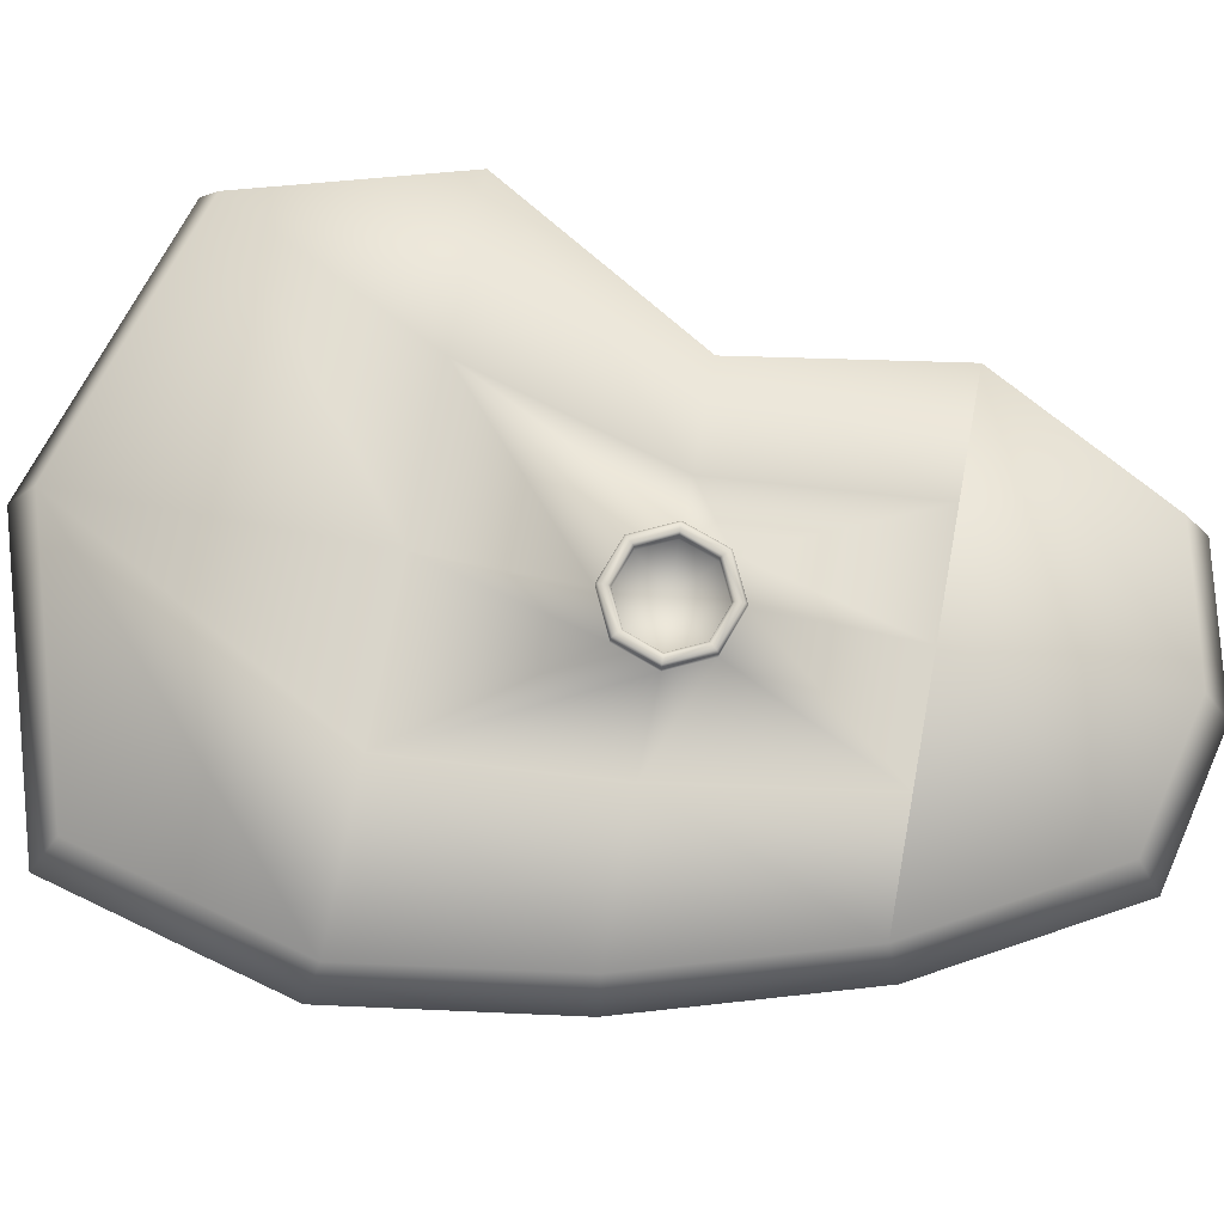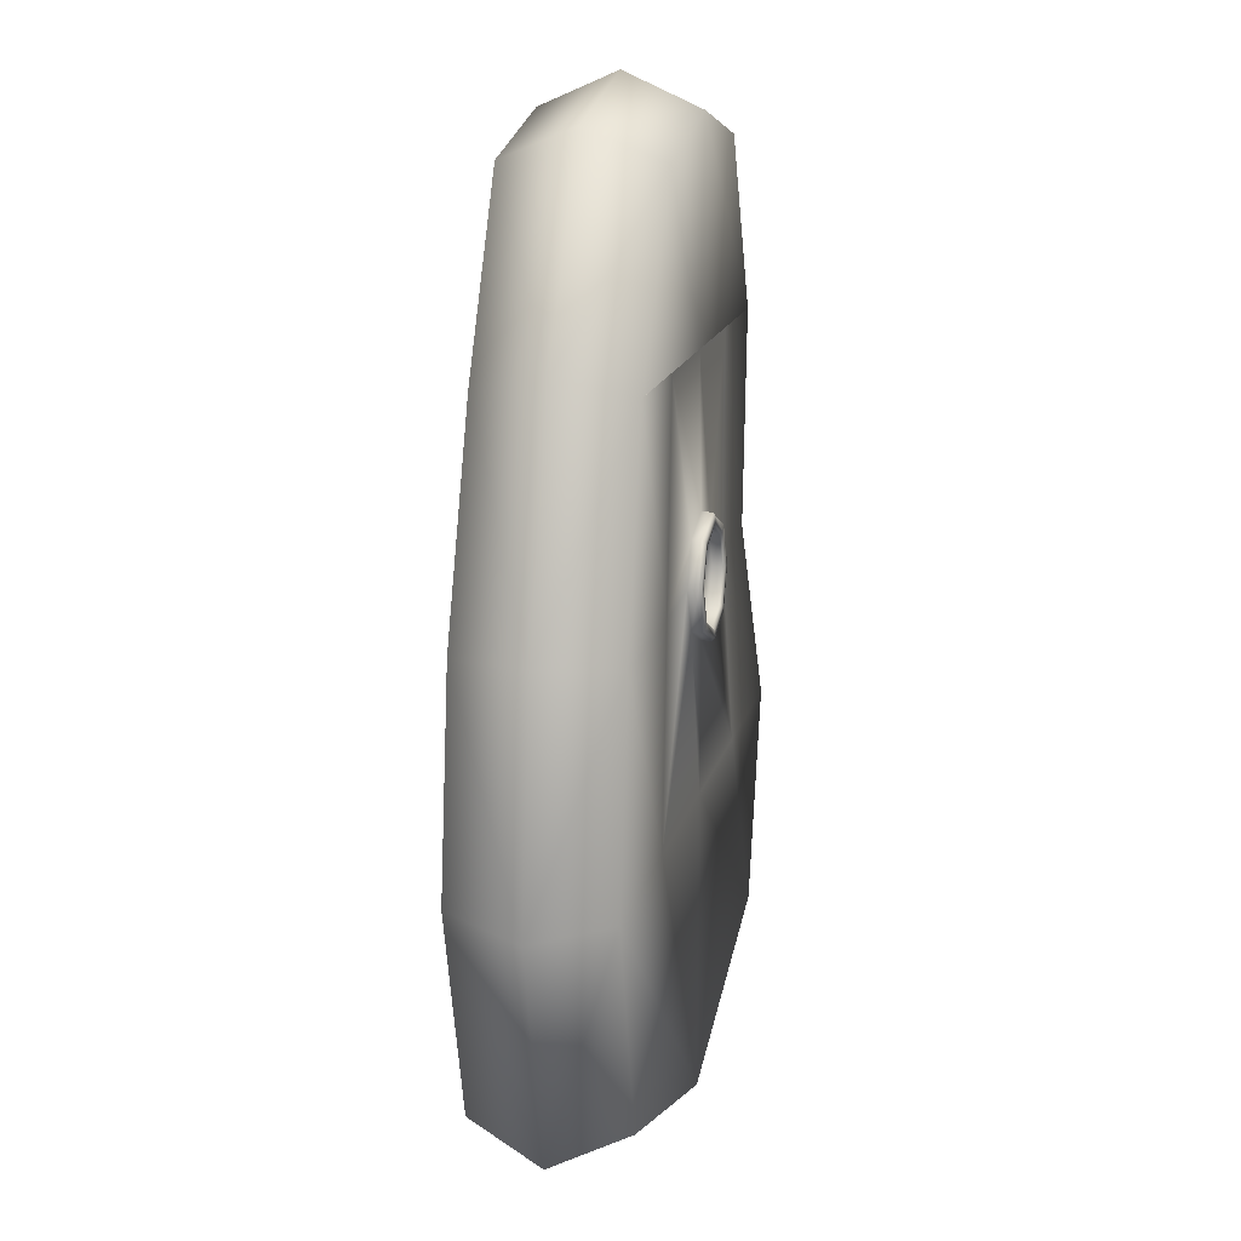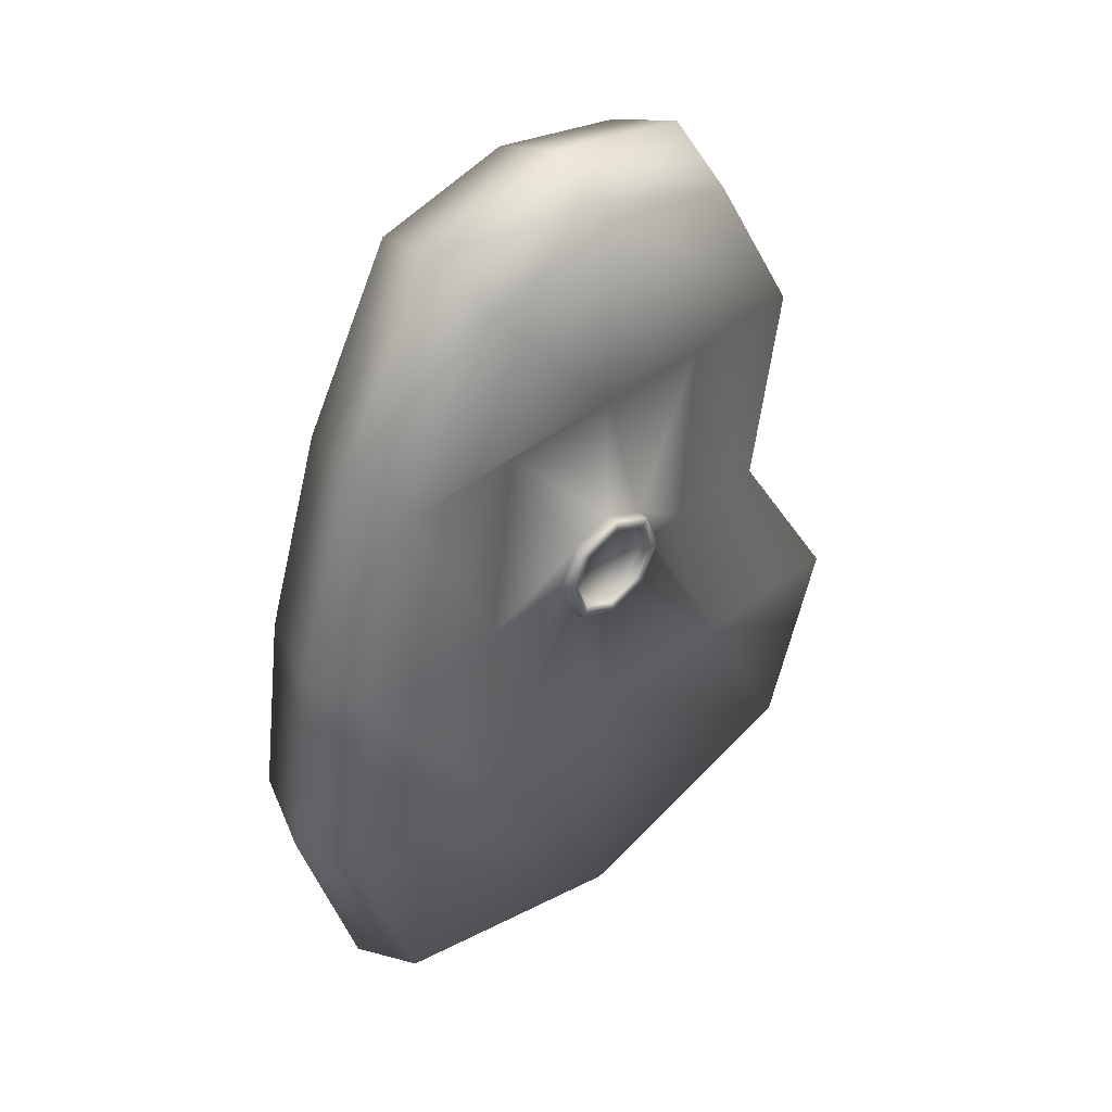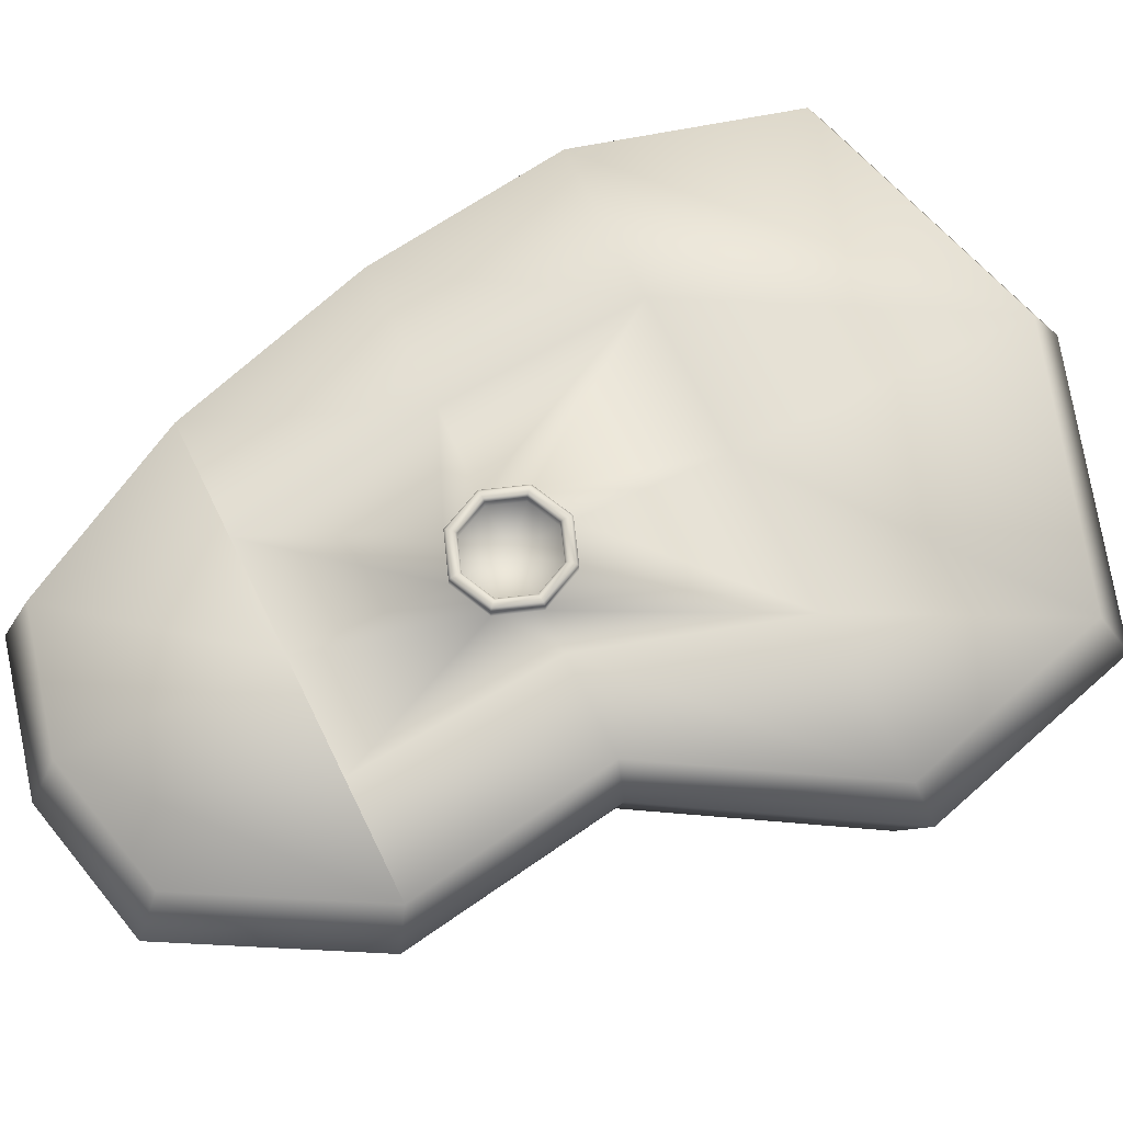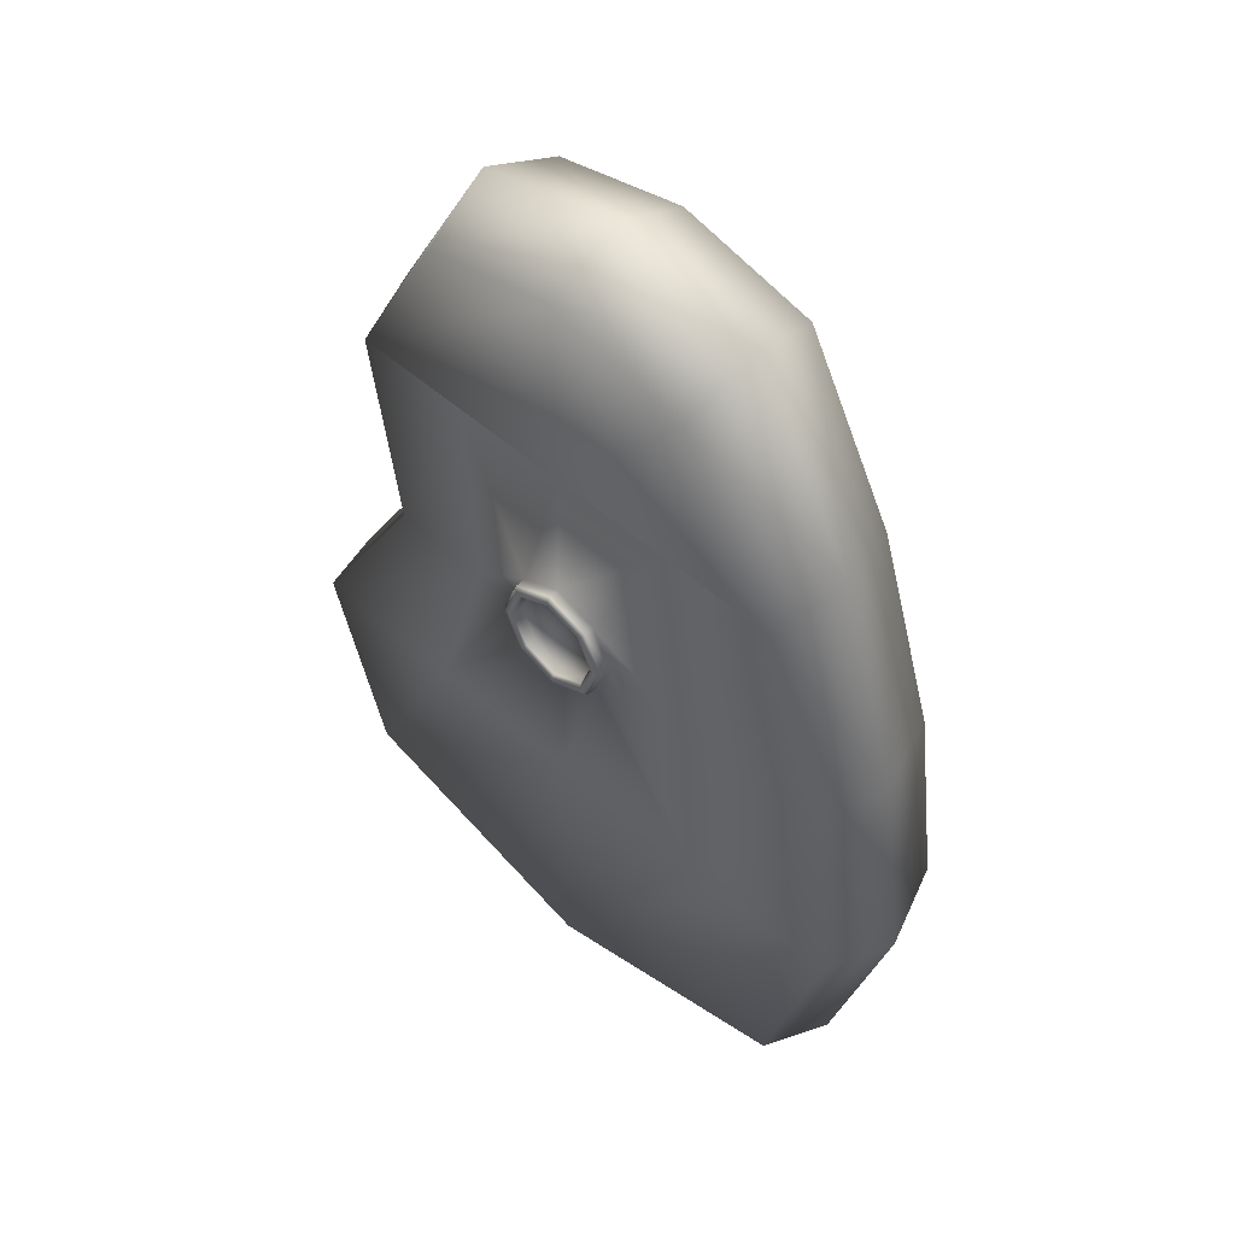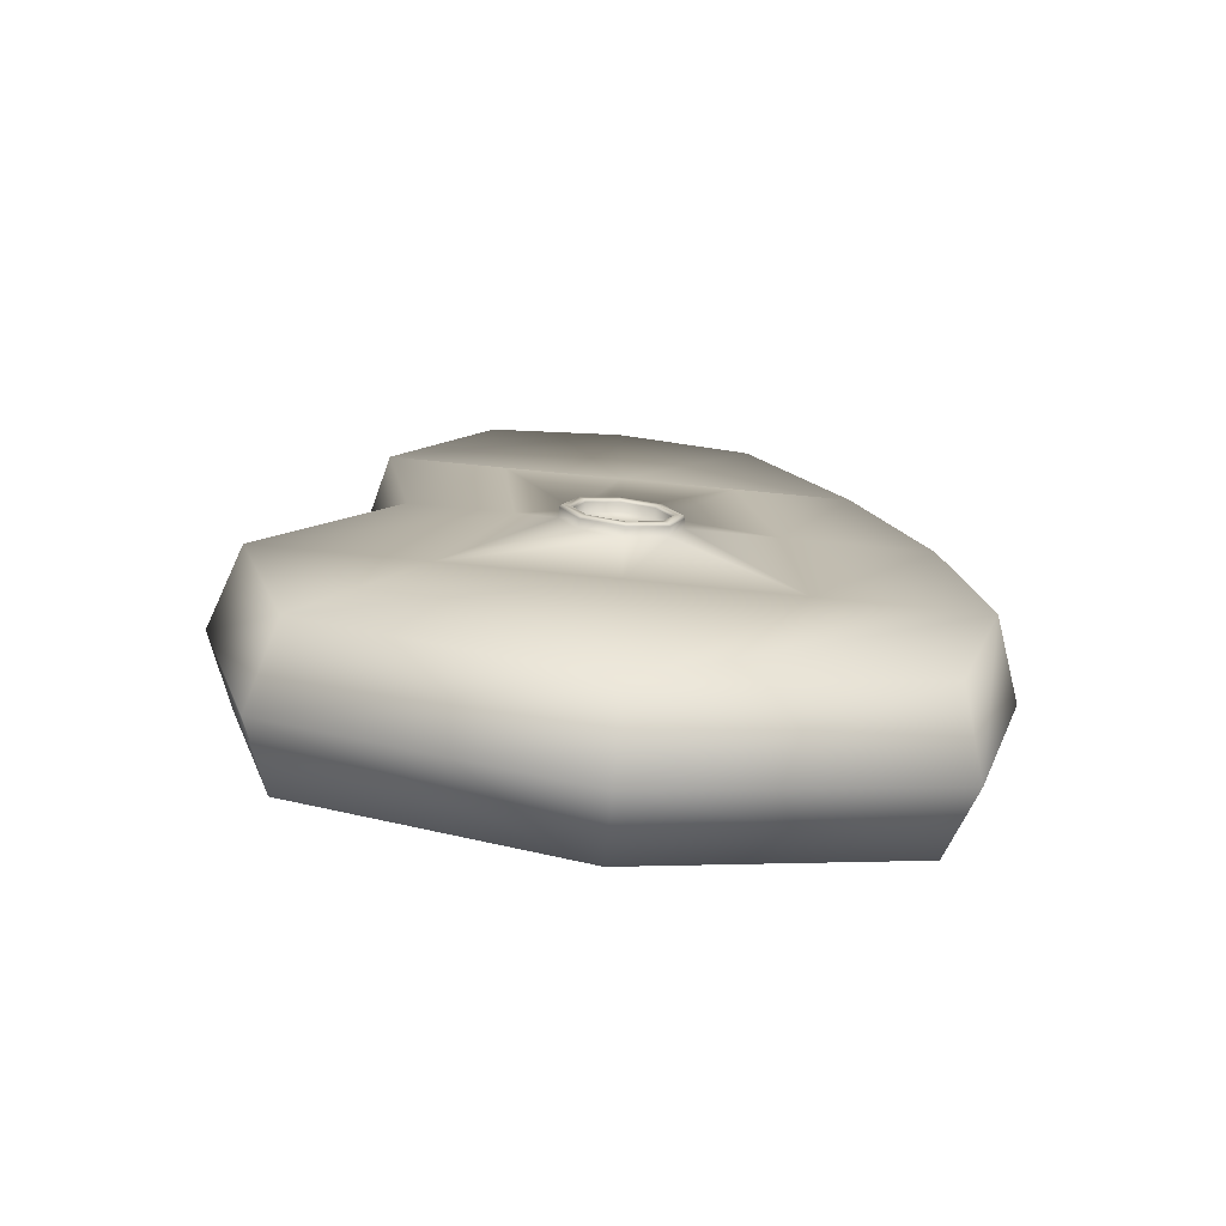
<metadata>
{"format":"obj","ext":"obj","renderer":"f3d","projection":"perspective","resolution":1024,"background":"white","views":[{"elev":74.6,"azim":100.4,"up":"+Z"},{"elev":15.9,"azim":103.1,"up":"+Y"},{"elev":44.4,"azim":138.1,"up":"+Y"},{"elev":69.2,"azim":-116.0,"up":"+Z"},{"elev":52.3,"azim":43.5,"up":"+Y"},{"elev":-74.6,"azim":-5.5,"up":"+Y"}]}
</metadata>
<code>
v  -0.2499 -0.3457 -0.0703
v  -0.3039 -0.1513 -0.0703
v  -0.1517 -0.1513 -0.0703
v  0.0006 -0.1513 -0.0703
v  0.0006 -0.4275 -0.0703
v  0.1528 -0.1513 -0.0703
v  0.305 -0.1513 -0.0703
v  0.2511 -0.352 -0.0703
v  -0.188 0.0431 -0.0703
v  -0.0937 0.0431 -0.0703
v  0.0032 -0.012 -0.0709
v  0.0417 0.0061 -0.0704
v  -0.2188 0.2375 -0.0674
v  -0.1091 0.2375 -0.0674
v  -0.0021 0.0991 -0.0691
v  0.0006 0.2375 -0.0674
v  0.1103 0.2375 -0.0674
v  0.038 0.0847 -0.0691
v  -0.1284 0.4014 -0.0698
v  0.0006 0.4319 -0.0703
v  0.1295 0.4014 -0.0698
v  0.2199 0.2375 -0.0674
v  0.1392 0.0431 -0.0703
v  0.2779 0.0431 -0.0703
v  -0.055 0.0409 -0.0703
v  -0.0368 0.0024 -0.0708
v  -0.0406 0.081 -0.0695
v  0.0561 0.0462 -0.0697
v  0.0032 -0.012 -0.0806
v  0.0417 0.0061 -0.0801
v  0.0561 0.0462 -0.0793
v  0.038 0.0847 -0.0788
v  -0.0021 0.0991 -0.0787
v  -0.0406 0.081 -0.0792
v  -0.055 0.0409 -0.0799
v  -0.0368 0.0024 -0.0805
v  0.0031 -0.0095 -0.083
v  0.0028 -0.003 -0.0829
v  0.0351 0.0122 -0.0825
v  0.0399 0.0079 -0.0826
v  0.0472 0.0458 -0.0819
v  0.0536 0.0461 -0.0819
v  0.0319 0.0781 -0.0815
v  0.0363 0.0828 -0.0814
v  -0.0017 0.0901 -0.0814
v  -0.002 0.0966 -0.0813
v  -0.0339 0.0749 -0.0818
v  -0.0387 0.0793 -0.0818
v  -0.046 0.0413 -0.0824
v  -0.0525 0.041 -0.0825
v  -0.0308 0.0091 -0.0829
v  -0.0351 0.0043 -0.083
v  0.0027 -0.0005 -0.0804
v  0.0027 -0.0005 -0.0713
v  0.0332 0.0139 -0.071
v  0.0332 0.0139 -0.08
v  0.0446 0.0457 -0.0704
v  0.0446 0.0457 -0.0794
v  0.0302 0.0762 -0.0699
v  0.0302 0.0762 -0.079
v  -0.0015 0.0876 -0.0699
v  -0.0015 0.0876 -0.0789
v  -0.0321 0.0732 -0.0703
v  -0.0321 0.0732 -0.0793
v  -0.0435 0.0415 -0.0709
v  -0.0435 0.0415 -0.0799
v  -0.0291 0.0109 -0.0713
v  -0.0291 0.0109 -0.0803
v  0.0006 0.0436 -0.0706
v  0 -0.4629 -0
v  0.2699 -0.3817 -0
v  0.328 -0.1654 -0
v  0.2364 0.2535 0
v  0.1389 0.4301 0
v  0 0.4629 0
v  -0.1389 0.4301 0
v  -0.2364 0.2535 0
v  -0.2032 0.0441 0
v  -0.328 -0.1654 -0
v  -0.2699 -0.3748 -0
v  0.2988 0.0441 0
v  -0.2499 -0.3457 0.0703
v  0.0006 -0.4275 0.0703
v  0.0006 -0.1513 0.0703
v  -0.1517 -0.1513 0.0703
v  -0.3039 -0.1513 0.0703
v  0.2511 -0.352 0.0703
v  0.305 -0.1513 0.0703
v  0.1528 -0.1513 0.0703
v  -0.0937 0.0431 0.0703
v  -0.188 0.0431 0.0703
v  0.0417 0.0061 0.0704
v  0.0032 -0.012 0.0709
v  -0.1091 0.2375 0.0674
v  -0.2188 0.2375 0.0674
v  -0.0021 0.0991 0.0691
v  0.038 0.0847 0.0691
v  0.1103 0.2375 0.0674
v  0.0006 0.2375 0.0674
v  0.0006 0.4319 0.0703
v  -0.1284 0.4014 0.0698
v  0.2199 0.2375 0.0674
v  0.1295 0.4014 0.0698
v  0.2779 0.0431 0.0703
v  0.1392 0.0431 0.0703
v  -0.0368 0.0024 0.0708
v  -0.055 0.0409 0.0703
v  -0.0406 0.081 0.0695
v  0.0561 0.0462 0.0697
v  0.0417 0.0061 0.0801
v  0.0032 -0.012 0.0806
v  0.0561 0.0462 0.0793
v  0.038 0.0847 0.0788
v  -0.0021 0.0991 0.0787
v  -0.0406 0.081 0.0792
v  -0.055 0.0409 0.0799
v  -0.0368 0.0024 0.0805
v  0.0031 -0.0095 0.083
v  0.0399 0.0079 0.0826
v  0.0351 0.0122 0.0825
v  0.0028 -0.003 0.0829
v  0.0536 0.0461 0.0819
v  0.0472 0.0458 0.0819
v  0.0363 0.0828 0.0814
v  0.0319 0.0781 0.0815
v  -0.002 0.0966 0.0813
v  -0.0017 0.0901 0.0814
v  -0.0387 0.0793 0.0818
v  -0.0339 0.0749 0.0818
v  -0.0525 0.041 0.0825
v  -0.046 0.0413 0.0824
v  -0.0351 0.0043 0.083
v  -0.0308 0.0091 0.0829
v  0.0027 -0.0005 0.0804
v  0.0332 0.0139 0.08
v  0.0332 0.0139 0.071
v  0.0027 -0.0005 0.0713
v  0.0446 0.0457 0.0794
v  0.0446 0.0457 0.0704
v  0.0302 0.0762 0.079
v  0.0302 0.0762 0.0699
v  -0.0015 0.0876 0.0789
v  -0.0015 0.0876 0.0699
v  -0.0321 0.0732 0.0793
v  -0.0321 0.0732 0.0703
v  -0.0435 0.0415 0.0799
v  -0.0435 0.0415 0.0709
v  -0.0291 0.0109 0.0803
v  -0.0291 0.0109 0.0713
v  0.0006 0.0436 0.0706
o Steak
g Steak
f 1 2 3 4 5
f 5 4 6 7 8
f 2 9 10 3
f 4 11 12 6
f 9 13 14 10
f 15 16 17 18
f 13 19 20 16 14
f 16 20 21 22 17
f 6 23 24 7
f 23 17 22 24
f 3 10 25 26
f 10 14 27 25
f 3 26 11 4
f 6 12 28 23
f 27 14 16 15
f 18 17 23 28
f 11 29 30 12
f 12 30 31 28
f 28 31 32 18
f 18 32 33 15
f 15 33 34 27
f 27 34 35 25
f 25 35 36 26
f 26 36 29 11
f 37 38 39 40
f 40 39 41 42
f 42 41 43 44
f 44 43 45 46
f 46 45 47 48
f 48 47 49 50
f 50 49 51 52
f 52 51 38 37
f 53 54 55 56
f 56 55 57 58
f 58 57 59 60
f 60 59 61 62
f 62 61 63 64
f 64 63 65 66
f 66 65 67 68
f 68 67 54 53
f 54 69 55
f 55 69 57
f 57 69 59
f 59 69 61
f 61 69 63
f 63 69 65
f 65 69 67
f 67 69 54
f 29 37 40 30
f 30 40 42 31
f 31 42 44 32
f 32 44 46 33
f 33 46 48 34
f 34 48 50 35
f 35 50 52 36
f 36 52 37 29
f 38 53 56 39
f 39 56 58 41
f 41 58 60 43
f 43 60 62 45
f 45 62 64 47
f 47 64 66 49
f 49 66 68 51
f 51 68 53 38
f 70 5 8 71
f 71 8 7 72
f 73 22 21 74
f 74 21 20 75
f 76 19 13 77
f 77 13 9 78
f 78 9 2 79
f 79 2 1 80
f 80 1 5 70
f 72 7 24 81
f 81 24 22 73
f 75 20 19 76
f 82 83 84 85 86
f 83 87 88 89 84
f 86 85 90 91
f 84 89 92 93
f 91 90 94 95
f 96 97 98 99
f 95 94 99 100 101
f 99 98 102 103 100
f 89 88 104 105
f 105 104 102 98
f 85 106 107 90
f 90 107 108 94
f 85 84 93 106
f 89 105 109 92
f 108 96 99 94
f 97 109 105 98
f 93 92 110 111
f 92 109 112 110
f 109 97 113 112
f 97 96 114 113
f 96 108 115 114
f 108 107 116 115
f 107 106 117 116
f 106 93 111 117
f 118 119 120 121
f 119 122 123 120
f 122 124 125 123
f 124 126 127 125
f 126 128 129 127
f 128 130 131 129
f 130 132 133 131
f 132 118 121 133
f 134 135 136 137
f 135 138 139 136
f 138 140 141 139
f 140 142 143 141
f 142 144 145 143
f 144 146 147 145
f 146 148 149 147
f 148 134 137 149
f 137 136 150
f 136 139 150
f 139 141 150
f 141 143 150
f 143 145 150
f 145 147 150
f 147 149 150
f 149 137 150
f 111 110 119 118
f 110 112 122 119
f 112 113 124 122
f 113 114 126 124
f 114 115 128 126
f 115 116 130 128
f 116 117 132 130
f 117 111 118 132
f 121 120 135 134
f 120 123 138 135
f 123 125 140 138
f 125 127 142 140
f 127 129 144 142
f 129 131 146 144
f 131 133 148 146
f 133 121 134 148
f 70 71 87 83
f 71 72 88 87
f 73 74 103 102
f 74 75 100 103
f 76 77 95 101
f 77 78 91 95
f 78 79 86 91
f 79 80 82 86
f 80 70 83 82
f 72 81 104 88
f 81 73 102 104
f 75 76 101 100

</code>
